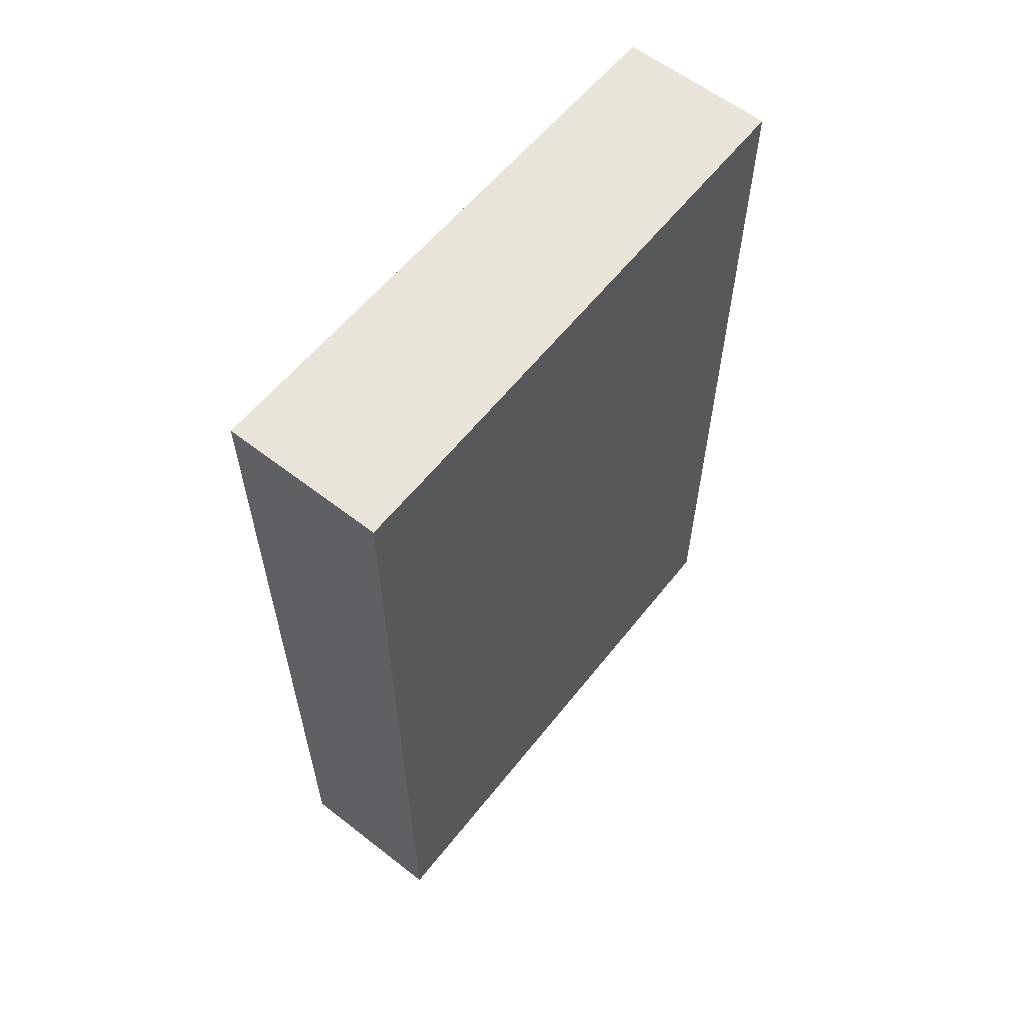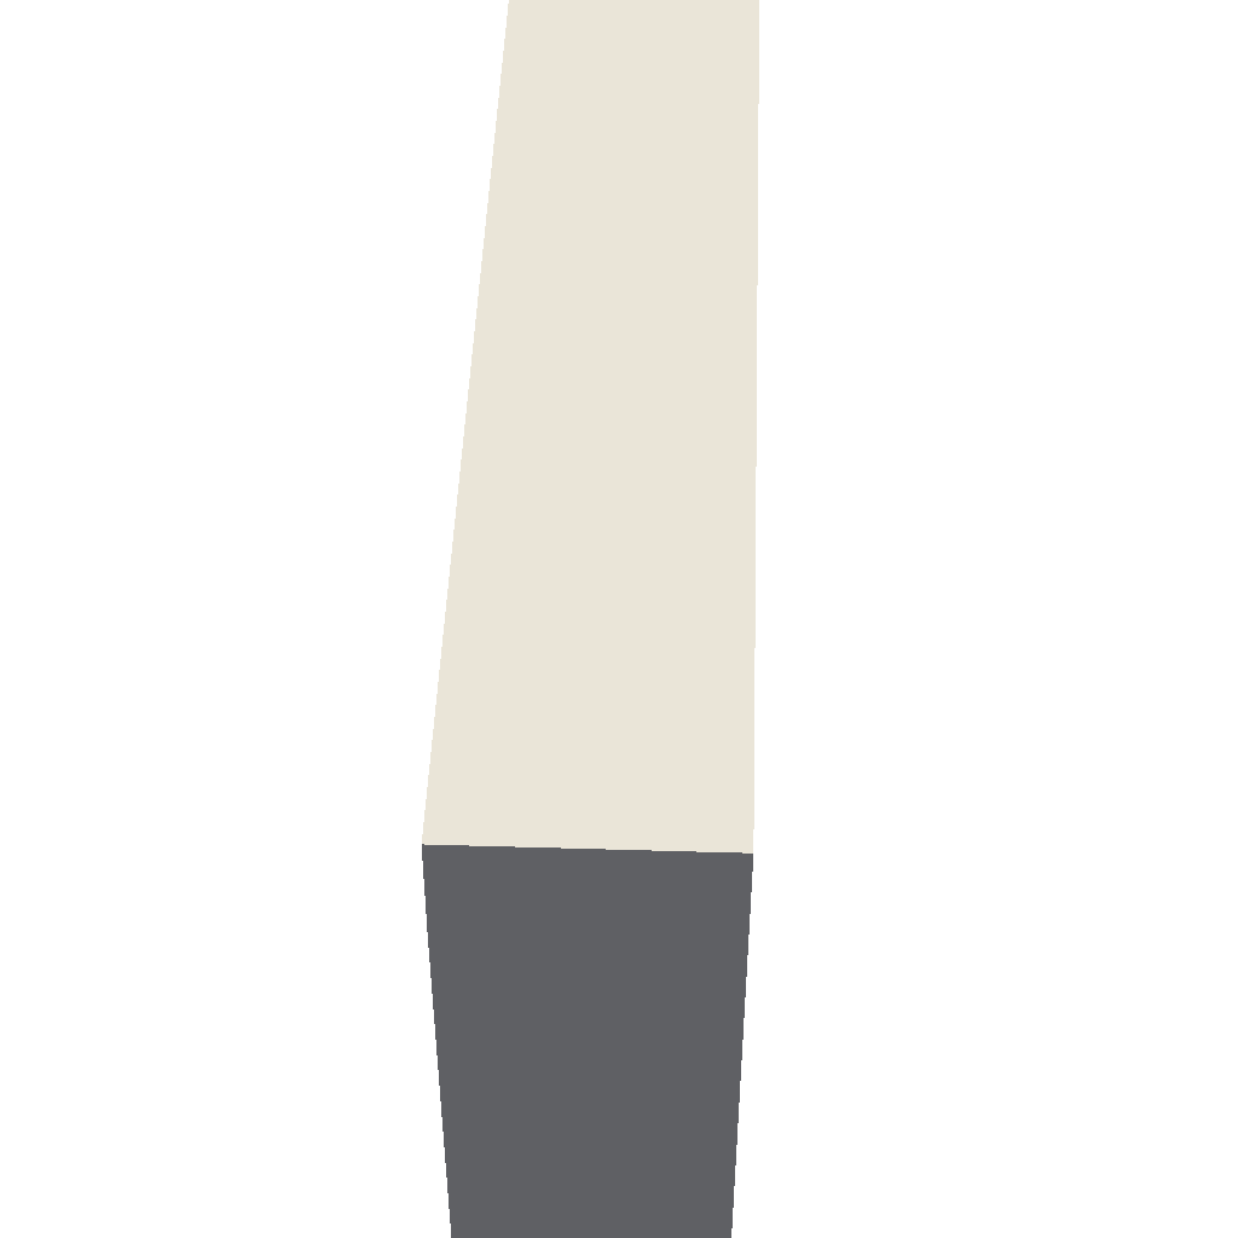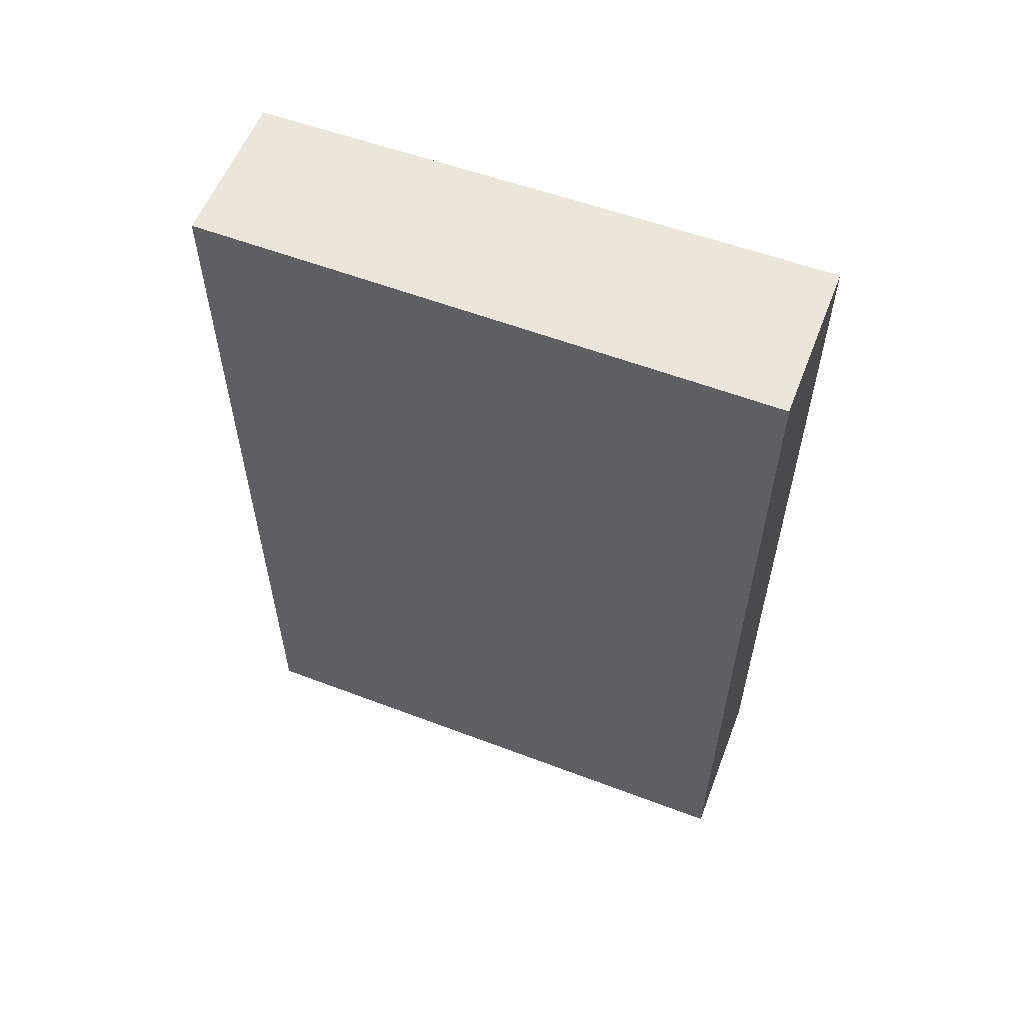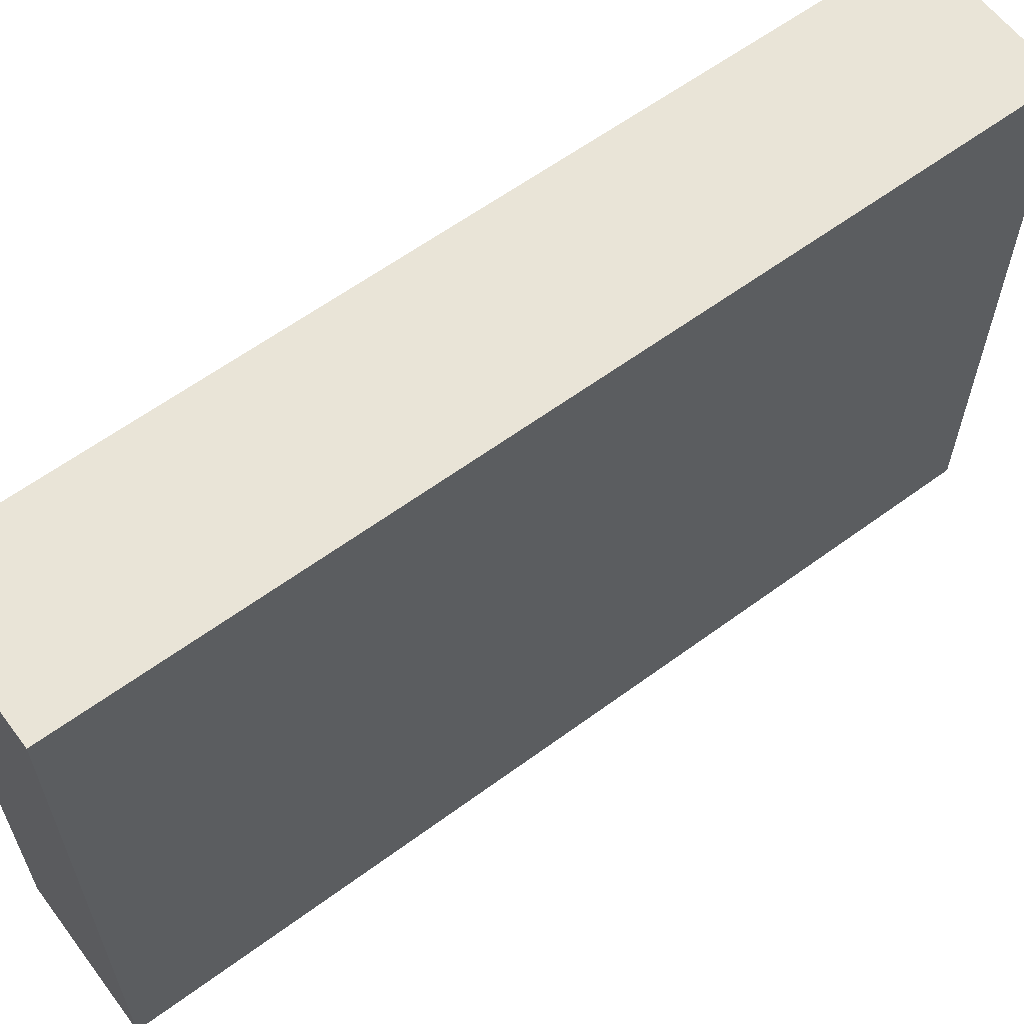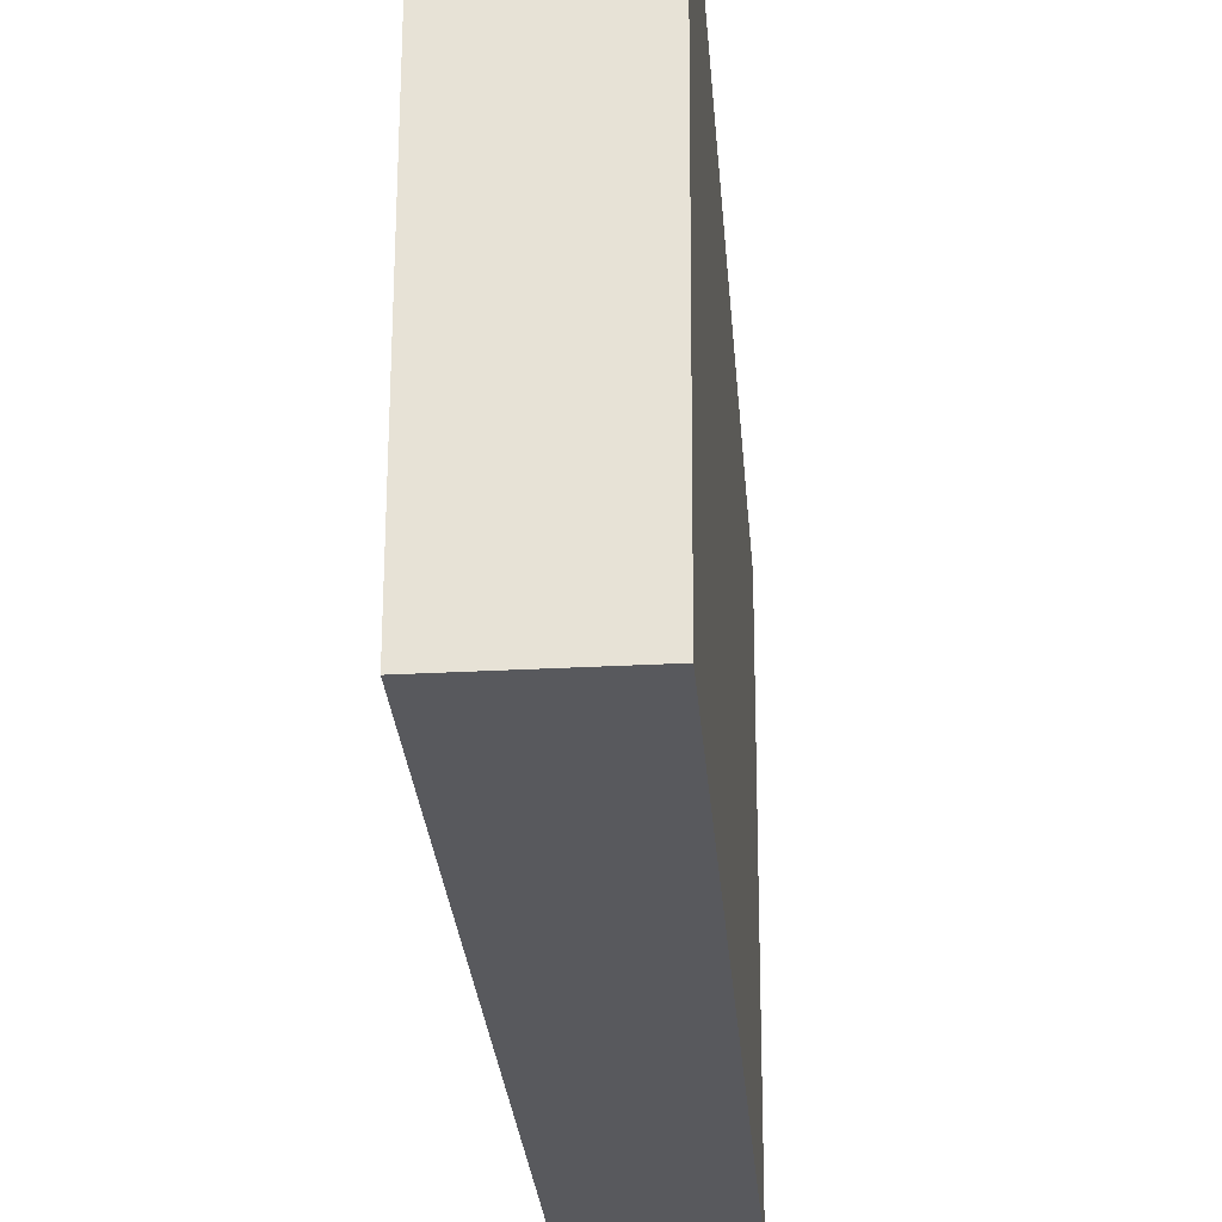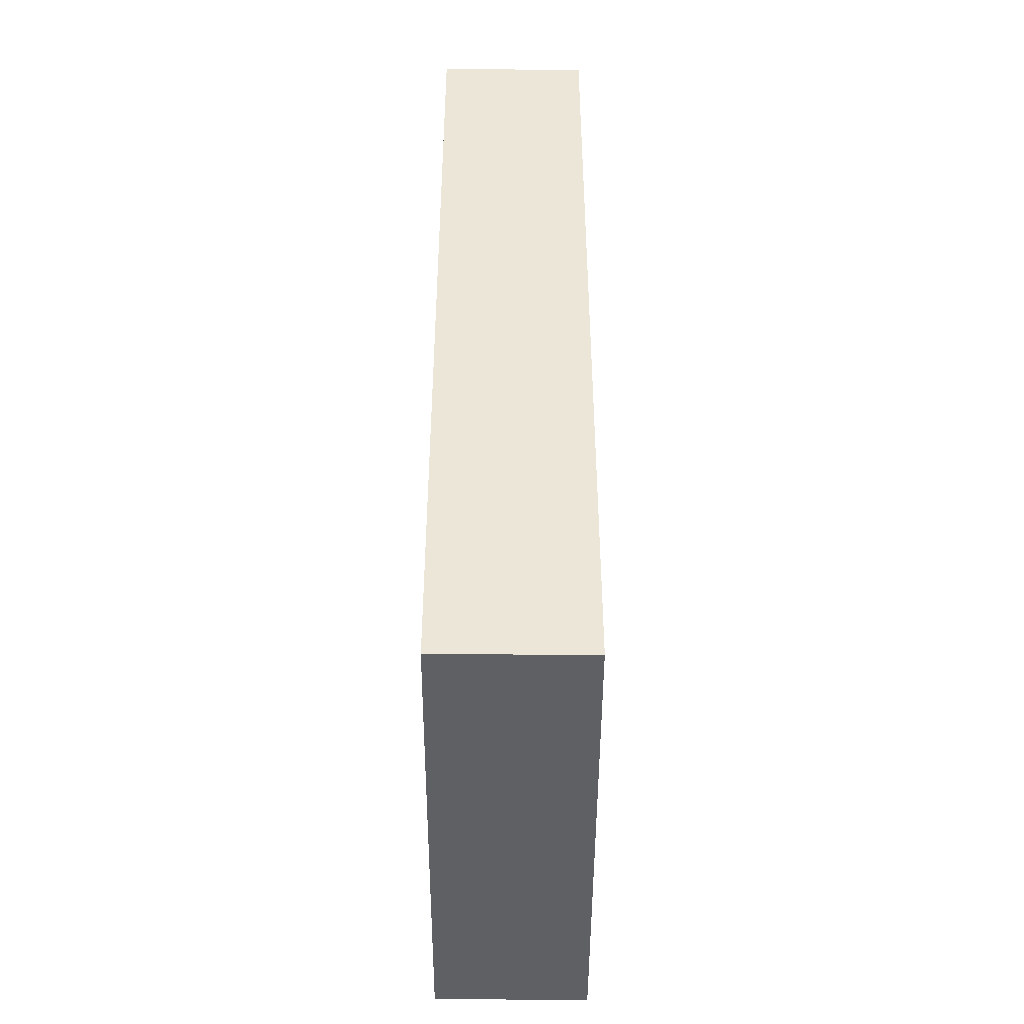
<metadata>
{"format":"obj","ext":"obj","renderer":"f3d","projection":"perspective","resolution":1024,"background":"white","views":[{"elev":60.0,"azim":-141.5,"up":"+Z"},{"elev":45.3,"azim":2.0,"up":"+Y"},{"elev":57.5,"azim":111.1,"up":"+Z"},{"elev":60.9,"azim":53.1,"up":"+Y"},{"elev":-30.0,"azim":4.7,"up":"+Y"},{"elev":-43.9,"azim":-0.2,"up":"+Z"}]}
</metadata>
<code>
v 0 0.07515 0.3672
v -0.0005594 -0.001263 0.3672
v -0.000559 -0.001264 0.2496
v -0.02154 0.07515 0.2496
v -0.02154 0.07515 0.3672
v -0.02107 -0.00123 0.3672
v 0 0.07515 0.2496
v -0.02107 -0.001229 0.2496
v -0.02154 0.06611 0.3672
f 1 2 3
f 5 1 4
f 6 3 2
f 6 2 1
f 6 1 5
f 7 1 3
f 7 3 4
f 7 4 1
f 8 4 3
f 8 3 6
f 9 6 5
f 9 5 4
f 9 8 6
f 9 4 8

</code>
